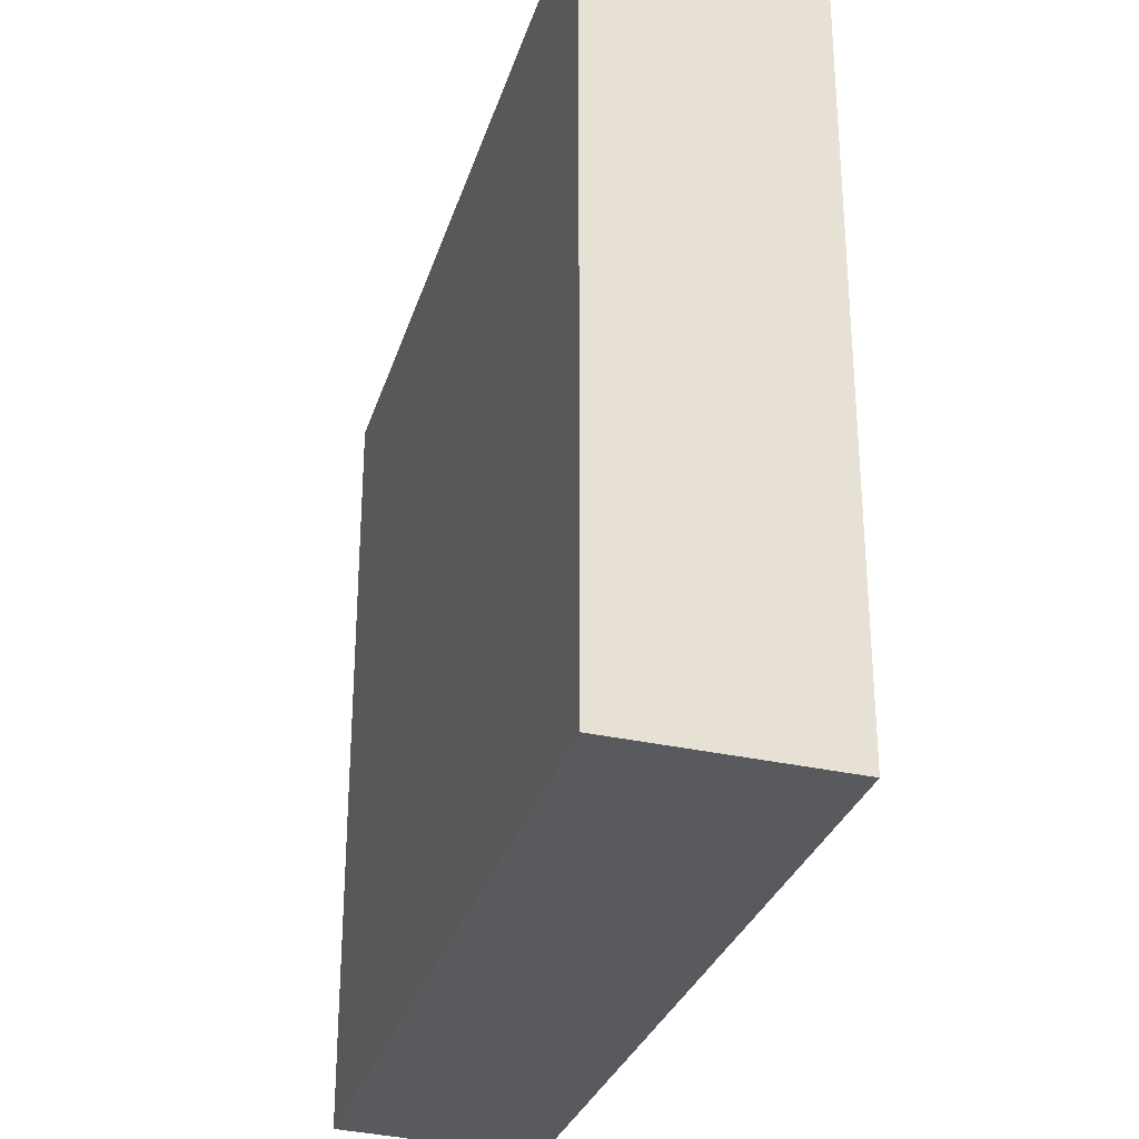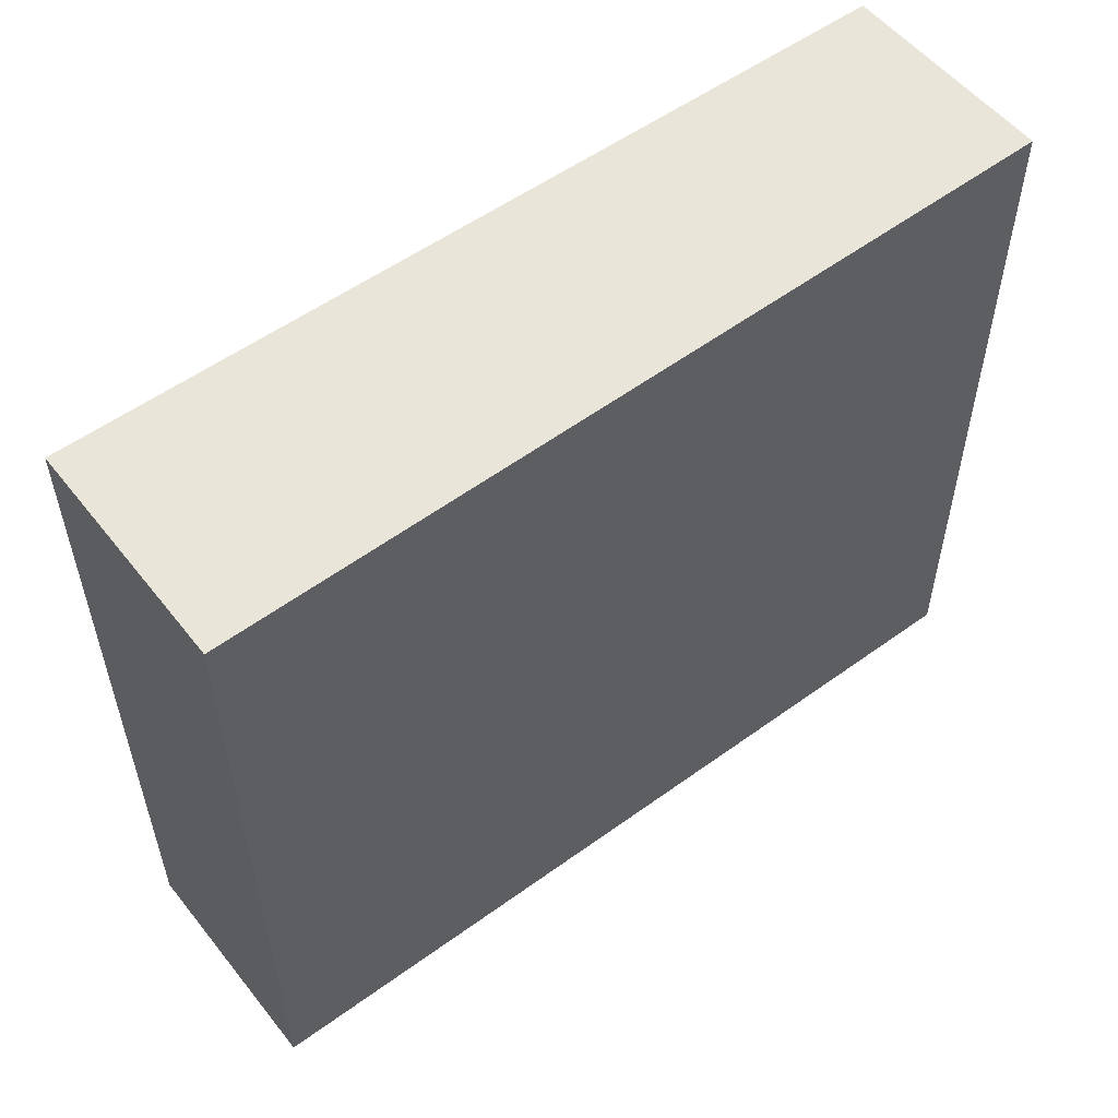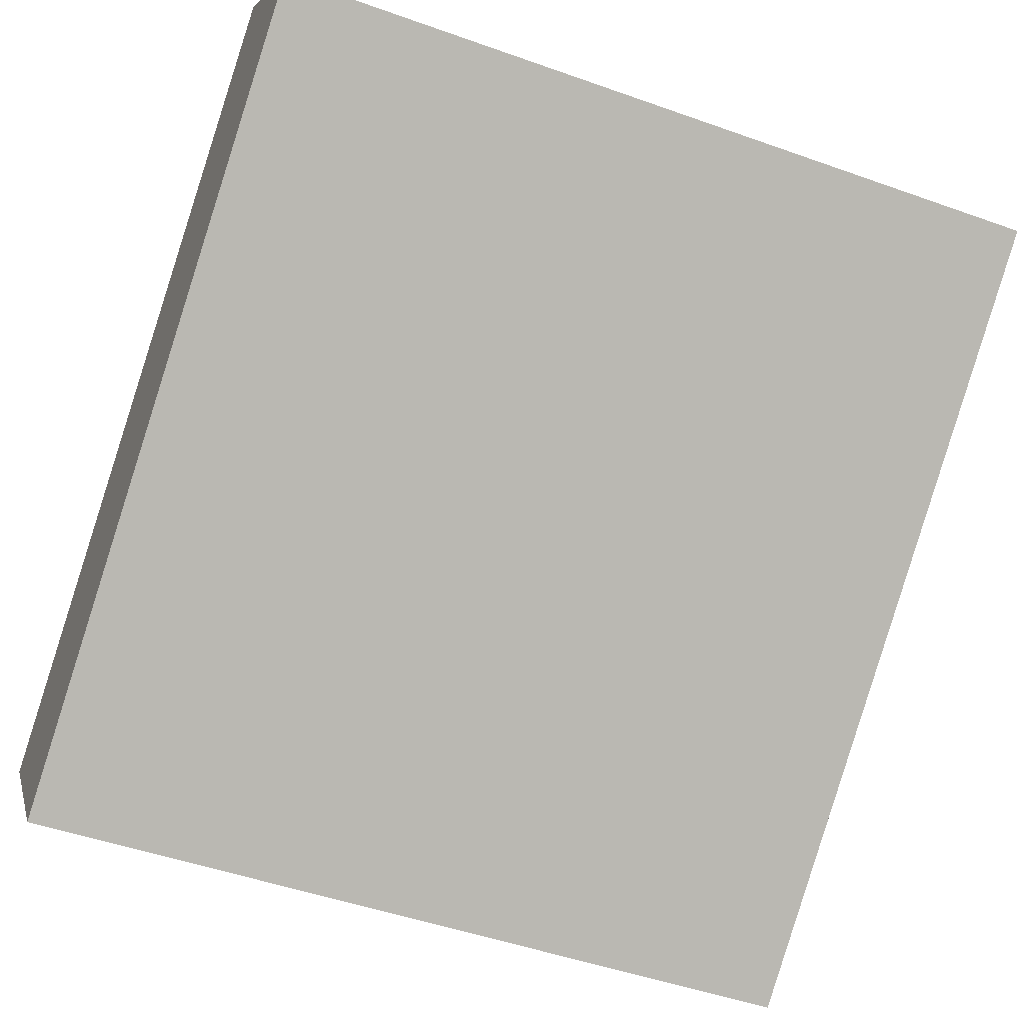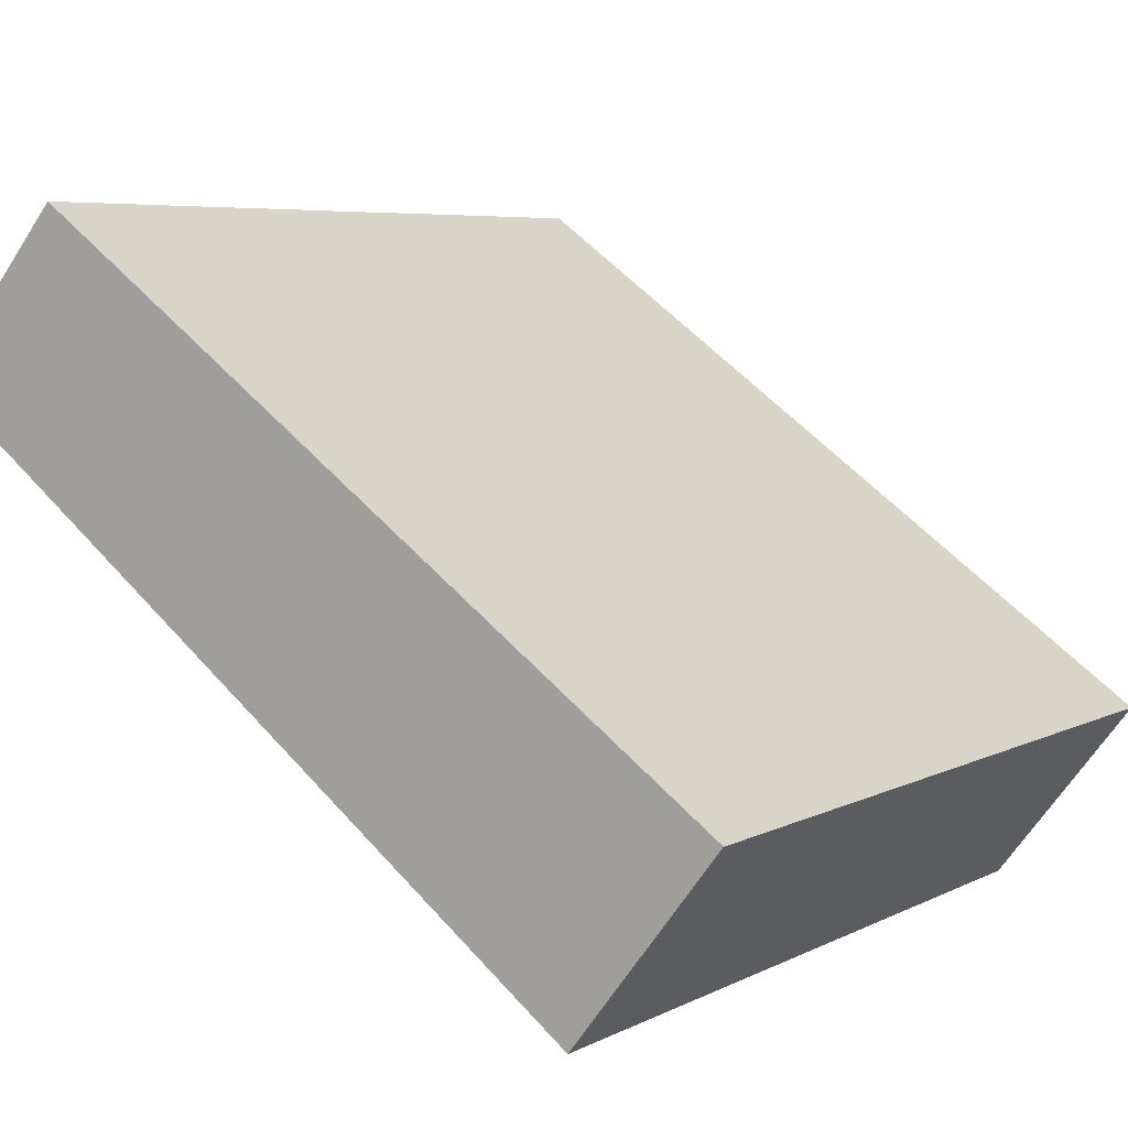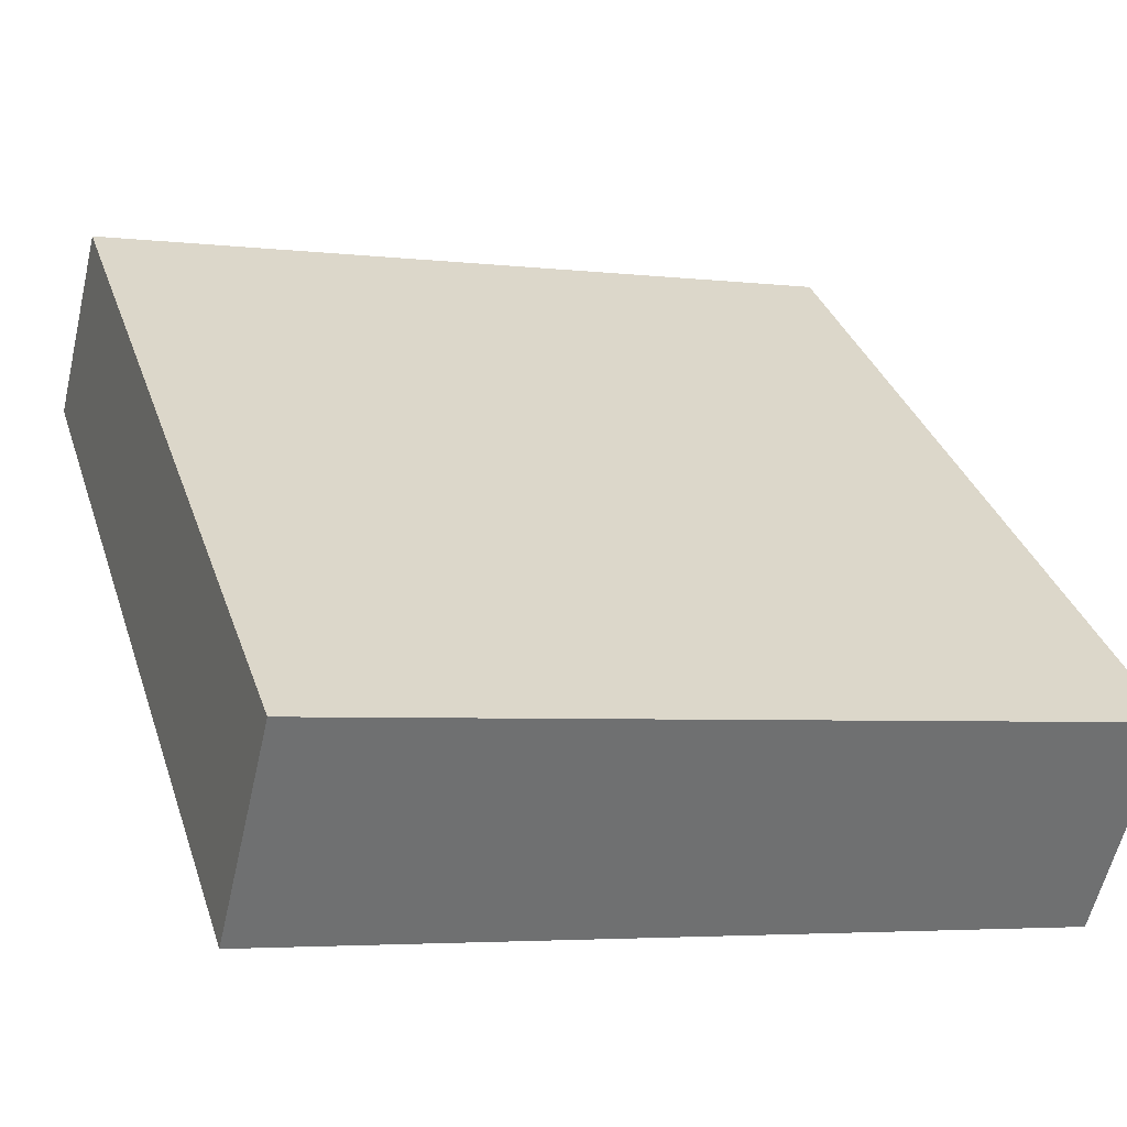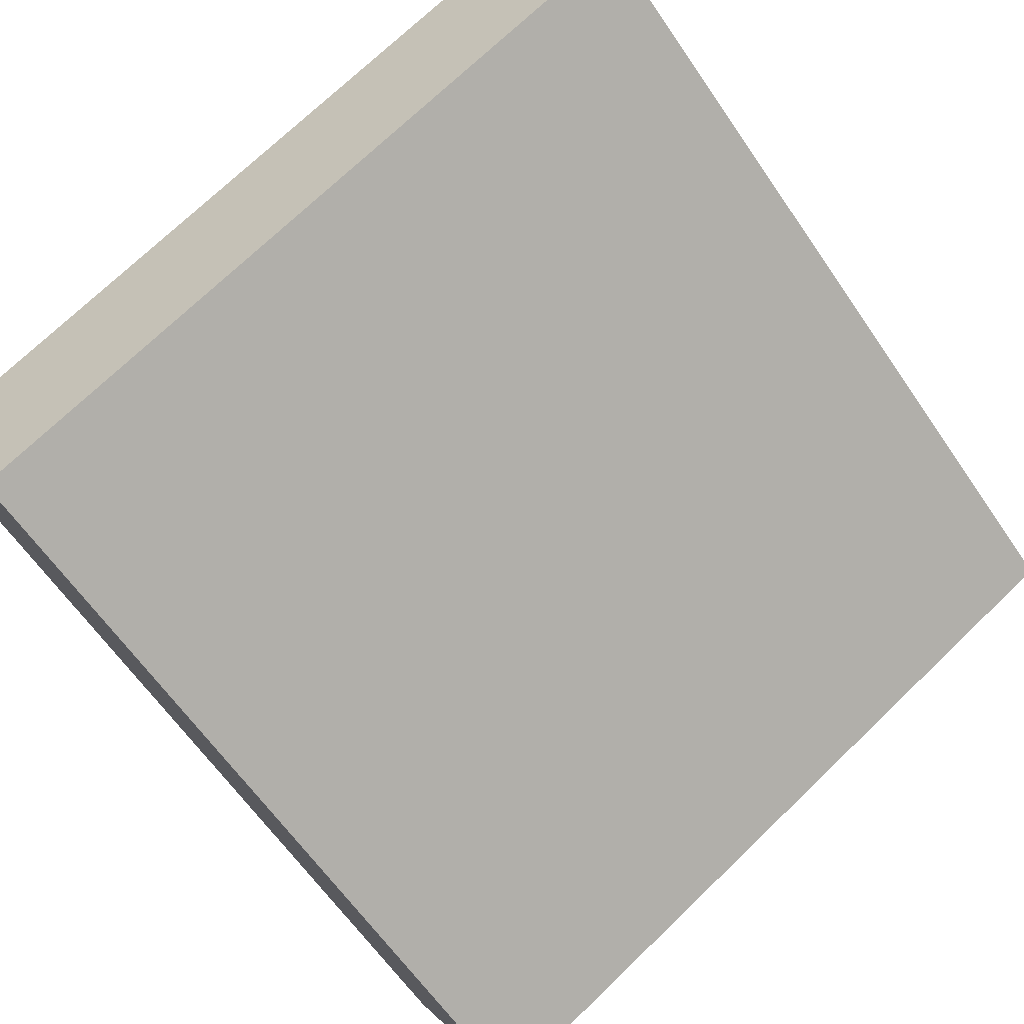
<metadata>
{"format":"obj","ext":"obj","renderer":"f3d","projection":"perspective","resolution":1024,"background":"white","views":[{"elev":-31.1,"azim":109.6,"up":"+Y"},{"elev":-32.1,"azim":-179.9,"up":"+Z"},{"elev":-47.9,"azim":-111.9,"up":"+Z"},{"elev":6.0,"azim":33.8,"up":"+Z"},{"elev":-4.2,"azim":68.7,"up":"+Z"},{"elev":72.6,"azim":46.1,"up":"+Z"}]}
</metadata>
<code>
v  2.986 3.495 -2.246
v  0.602 3.495 0.699
v  3.601 3.495 -1.449
v  0 3.495 2.14e-16
v  0.602 -4.28e-17 0.699
v  3.601 8.873e-17 -1.449
v  2.986 1.375e-16 -2.246
v  0 0 0
g defaultobject
f 1 2 3
f 2 1 4
f 5 3 2
f 3 5 6
f 6 1 3
f 1 6 7
f 7 4 1
f 4 7 8
f 8 2 4
f 2 8 5
f 5 7 6
f 7 5 8

</code>
